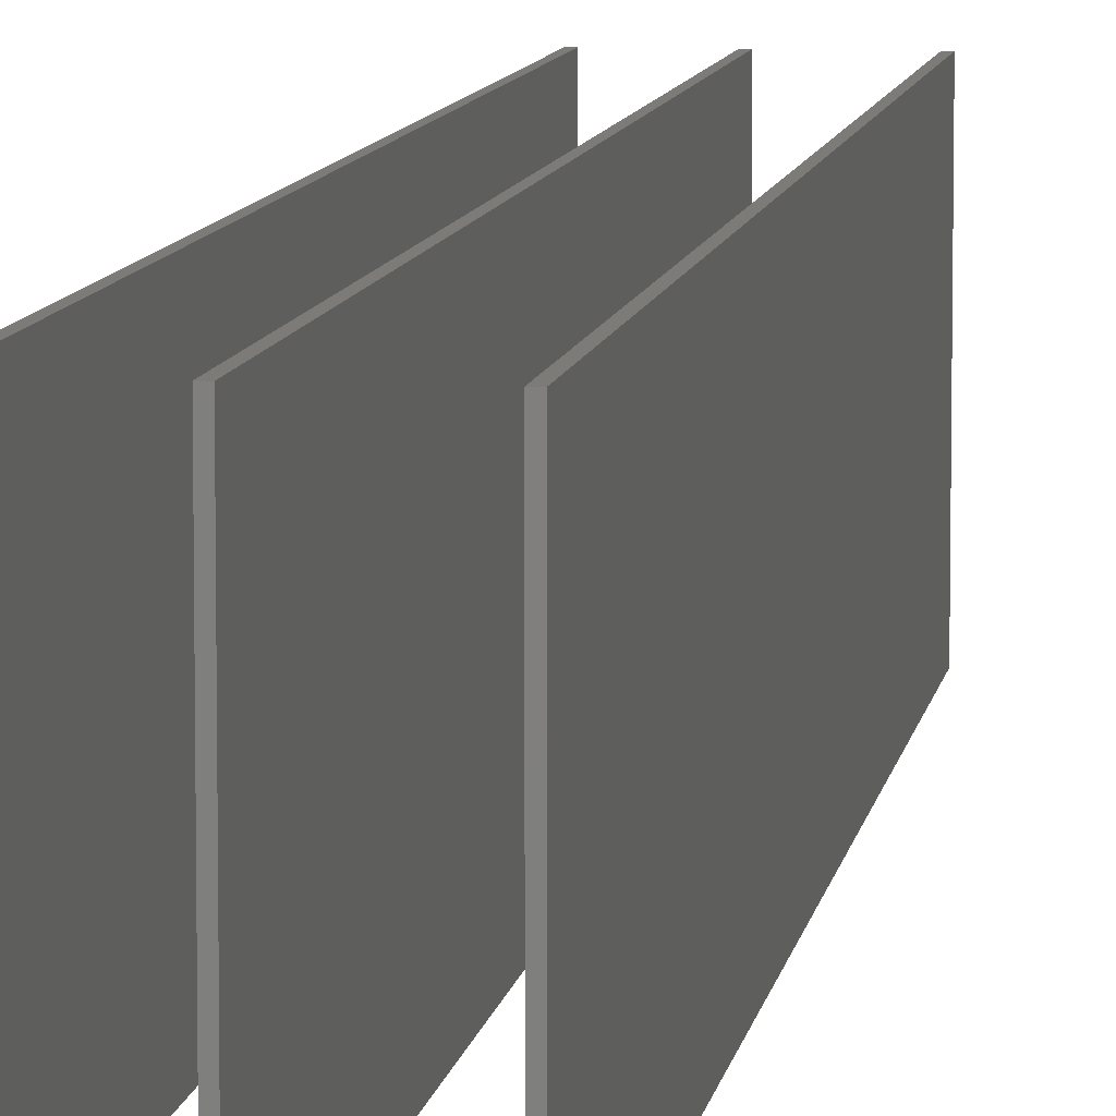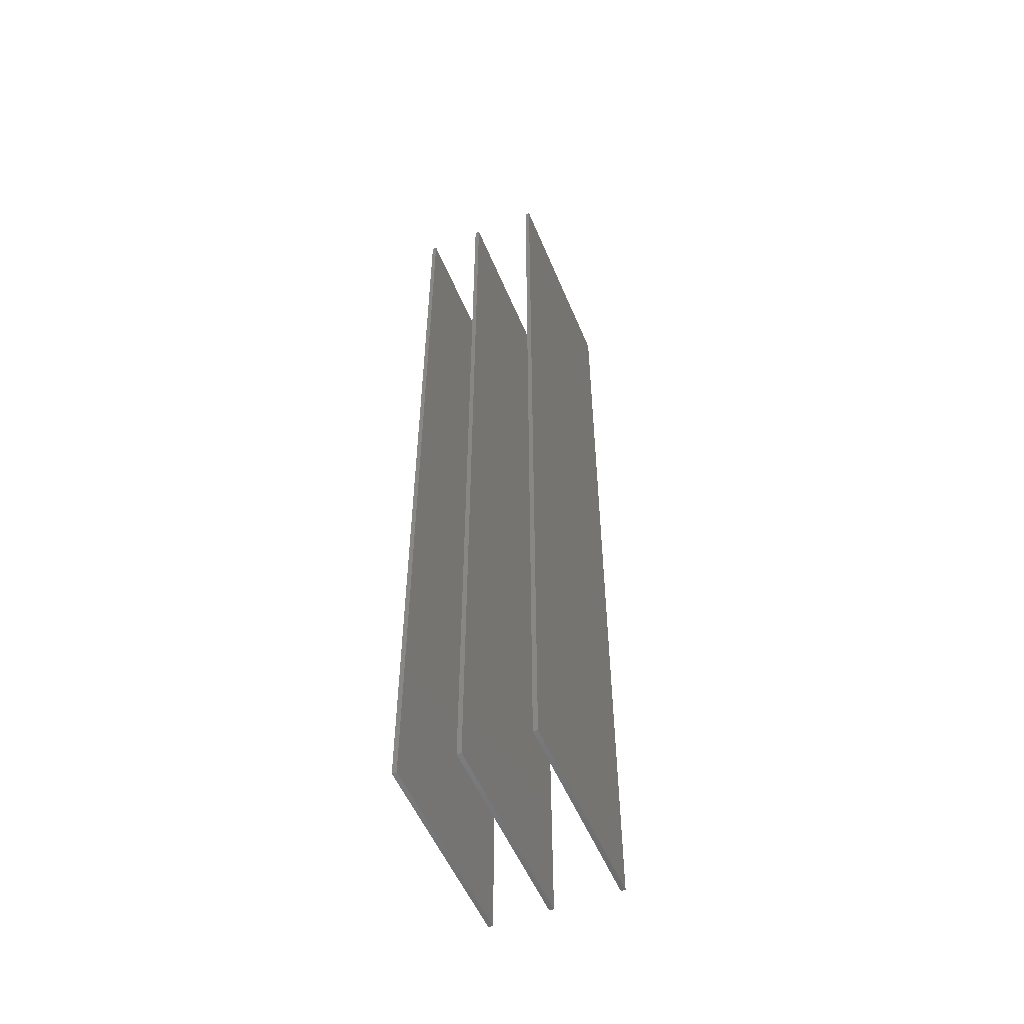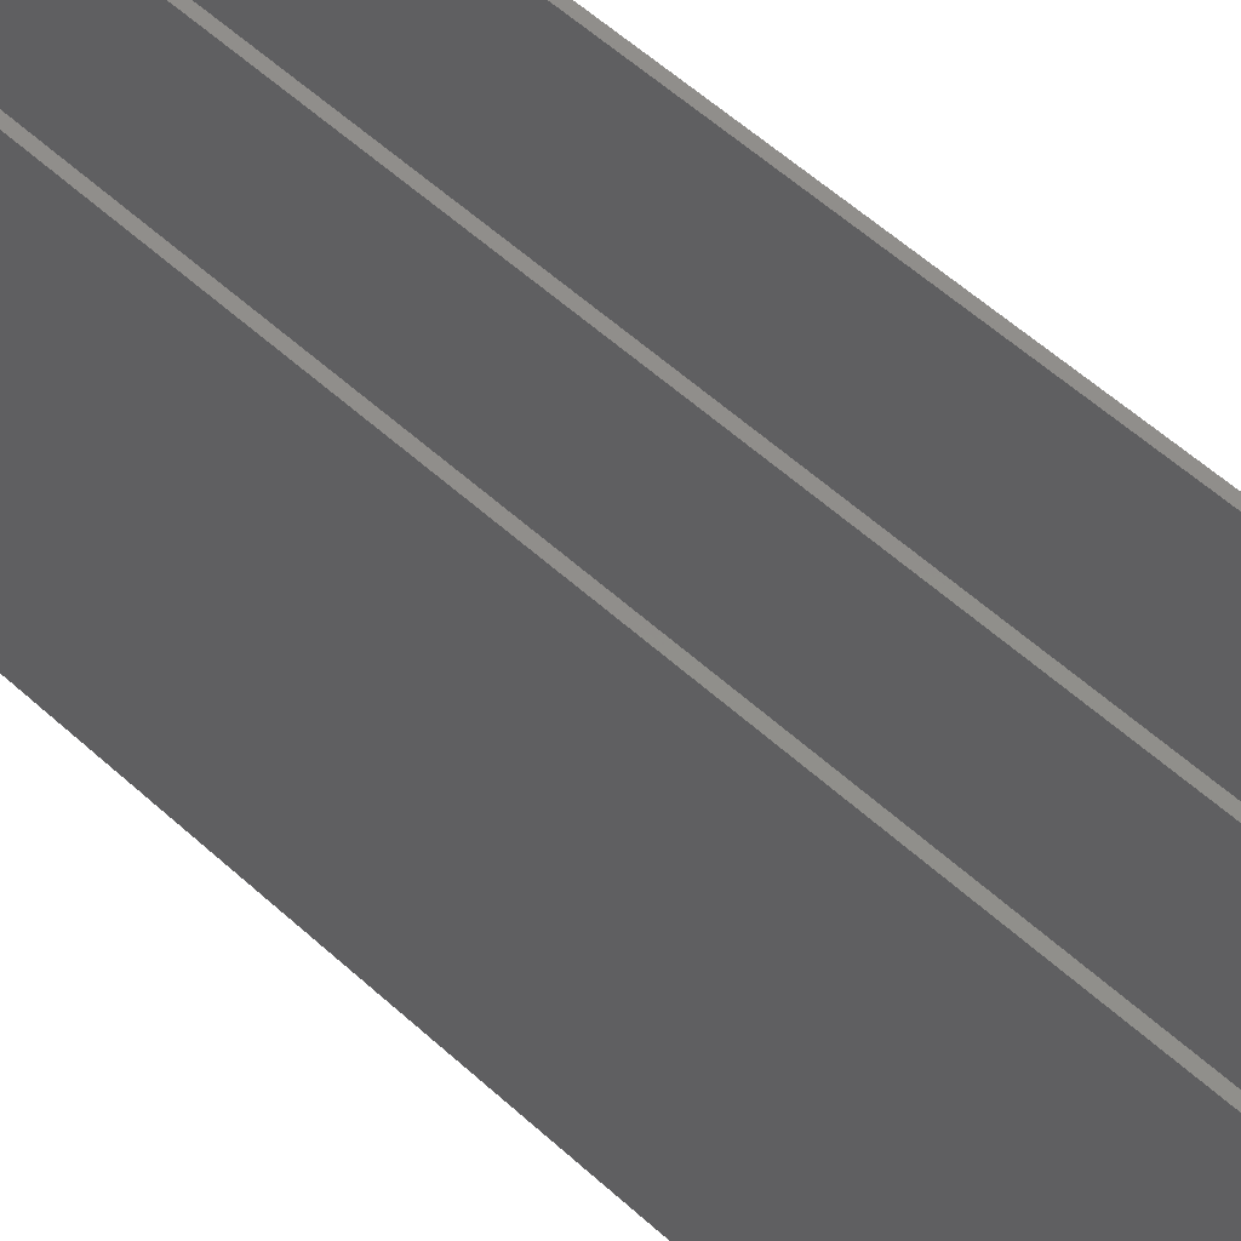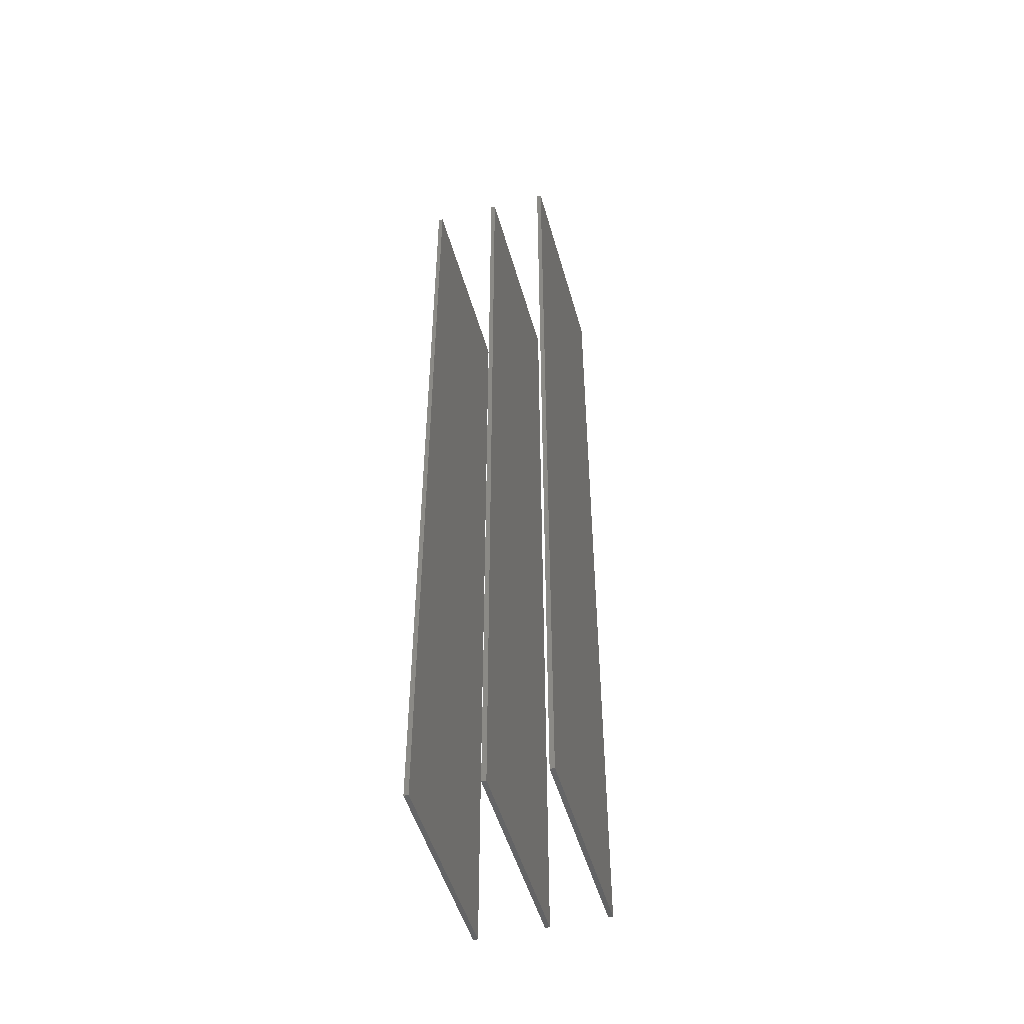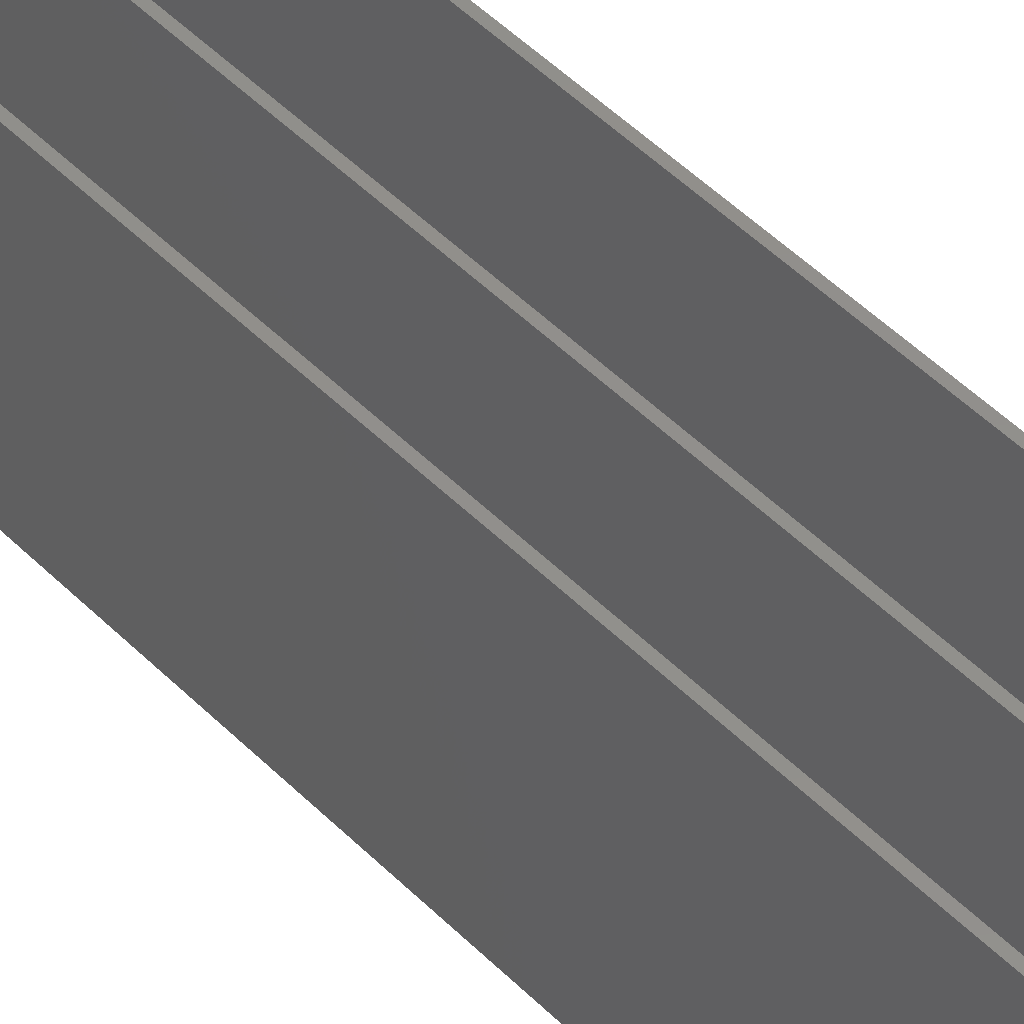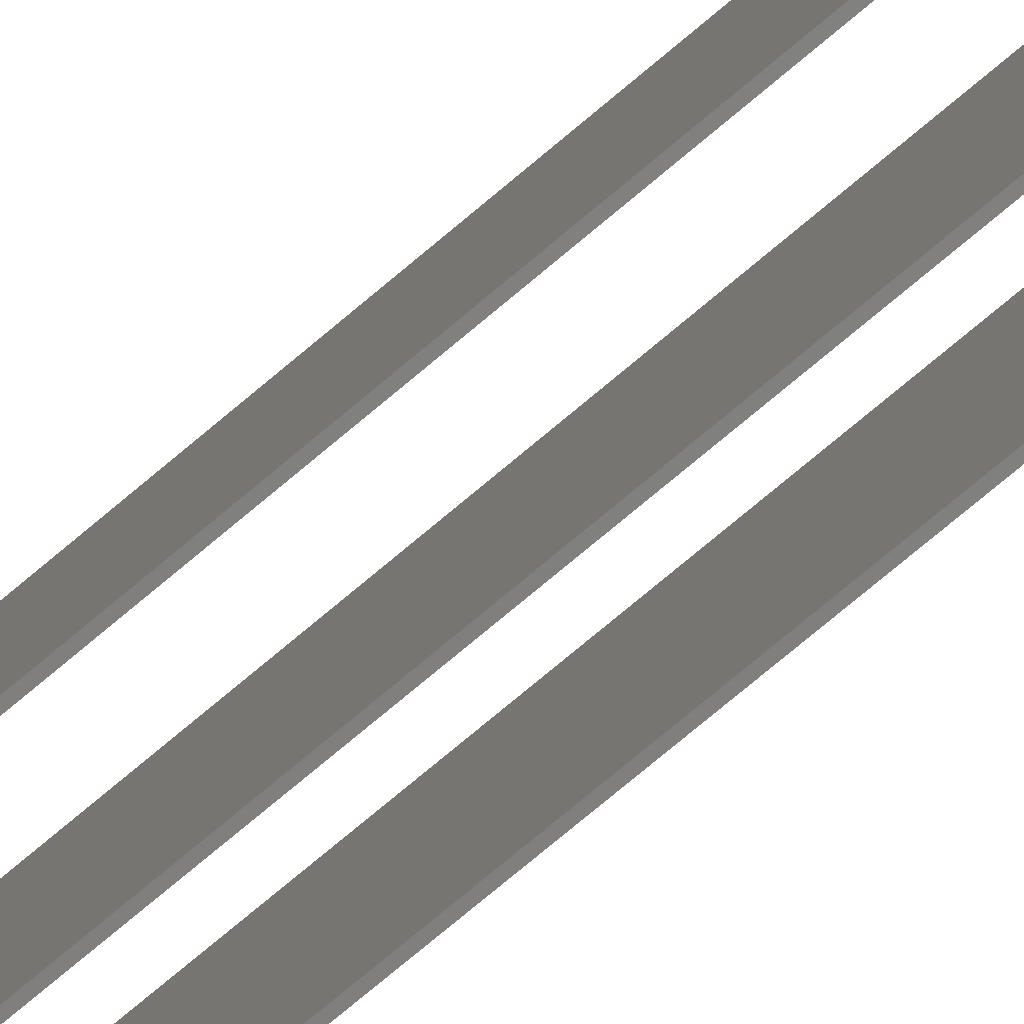
<metadata>
{"format":"stl","ext":"stl","renderer":"f3d","projection":"perspective","resolution":1024,"background":"white","views":[{"elev":8.4,"azim":-171.7,"up":"+Y"},{"elev":-53.7,"azim":-157.7,"up":"+Z"},{"elev":47.2,"azim":137.2,"up":"+Y"},{"elev":-49.7,"azim":15.5,"up":"+Z"},{"elev":51.5,"azim":136.7,"up":"+Y"},{"elev":-79.7,"azim":-50.4,"up":"+Y"}]}
</metadata>
<code>
# stl→obj: 36 verts, 60 faces
v -0.1363 -0.1176 -0.01587
v -0.1413 -0.1176 0.9841
v -0.1413 -0.1176 -0.01587
v -0.1363 -0.1176 0.9841
v -0.1413 0.1095 0.9841
v -0.1413 0.1095 -0.01587
v -0.1363 0.1095 -0.01587
v -0.1363 0.1095 0.9841
v -0.1413 -0.1176 -0.03175
v -0.1363 -0.1176 -0.03175
v -0.1413 0.1095 -0.03175
v -0.1363 0.1095 -0.03175
v -0.06226 -0.1176 -0.01587
v -0.0672 -0.1176 0.9841
v -0.0672 -0.1176 -0.01587
v -0.06226 -0.1176 0.9841
v -0.0672 0.1095 0.9841
v -0.0672 0.1095 -0.01587
v -0.06226 0.1095 -0.01587
v -0.06226 0.1095 0.9841
v -0.0672 -0.1176 -0.03175
v -0.06226 -0.1176 -0.03175
v -0.0672 0.1095 -0.03175
v -0.06226 0.1095 -0.03175
v 0.00194 -0.1176 -0.01587
v -0.002998 -0.1176 0.9841
v -0.002998 -0.1176 -0.01587
v 0.00194 -0.1176 0.9841
v -0.002998 0.1095 0.9841
v -0.002998 0.1095 -0.01587
v 0.00194 0.1095 -0.01587
v 0.00194 0.1095 0.9841
v -0.002998 -0.1176 -0.03175
v 0.00194 -0.1176 -0.03175
v -0.002998 0.1095 -0.03175
v 0.00194 0.1095 -0.03175
f 1 2 3
f 1 4 2
f 3 5 6
f 3 2 5
f 7 4 1
f 7 8 4
f 1 3 9
f 1 9 10
f 8 2 4
f 8 5 2
f 6 8 7
f 6 5 8
f 3 6 11
f 3 11 9
f 7 1 10
f 7 10 12
f 12 10 9
f 12 9 11
f 6 7 12
f 6 12 11
f 13 14 15
f 13 16 14
f 15 17 18
f 15 14 17
f 19 16 13
f 19 20 16
f 13 15 21
f 13 21 22
f 20 14 16
f 20 17 14
f 18 20 19
f 18 17 20
f 15 18 23
f 15 23 21
f 19 13 22
f 19 22 24
f 24 22 21
f 24 21 23
f 18 19 24
f 18 24 23
f 25 26 27
f 25 28 26
f 27 29 30
f 27 26 29
f 31 28 25
f 31 32 28
f 25 27 33
f 25 33 34
f 32 26 28
f 32 29 26
f 30 32 31
f 30 29 32
f 27 30 35
f 27 35 33
f 31 25 34
f 31 34 36
f 36 34 33
f 36 33 35
f 30 31 36
f 30 36 35

</code>
